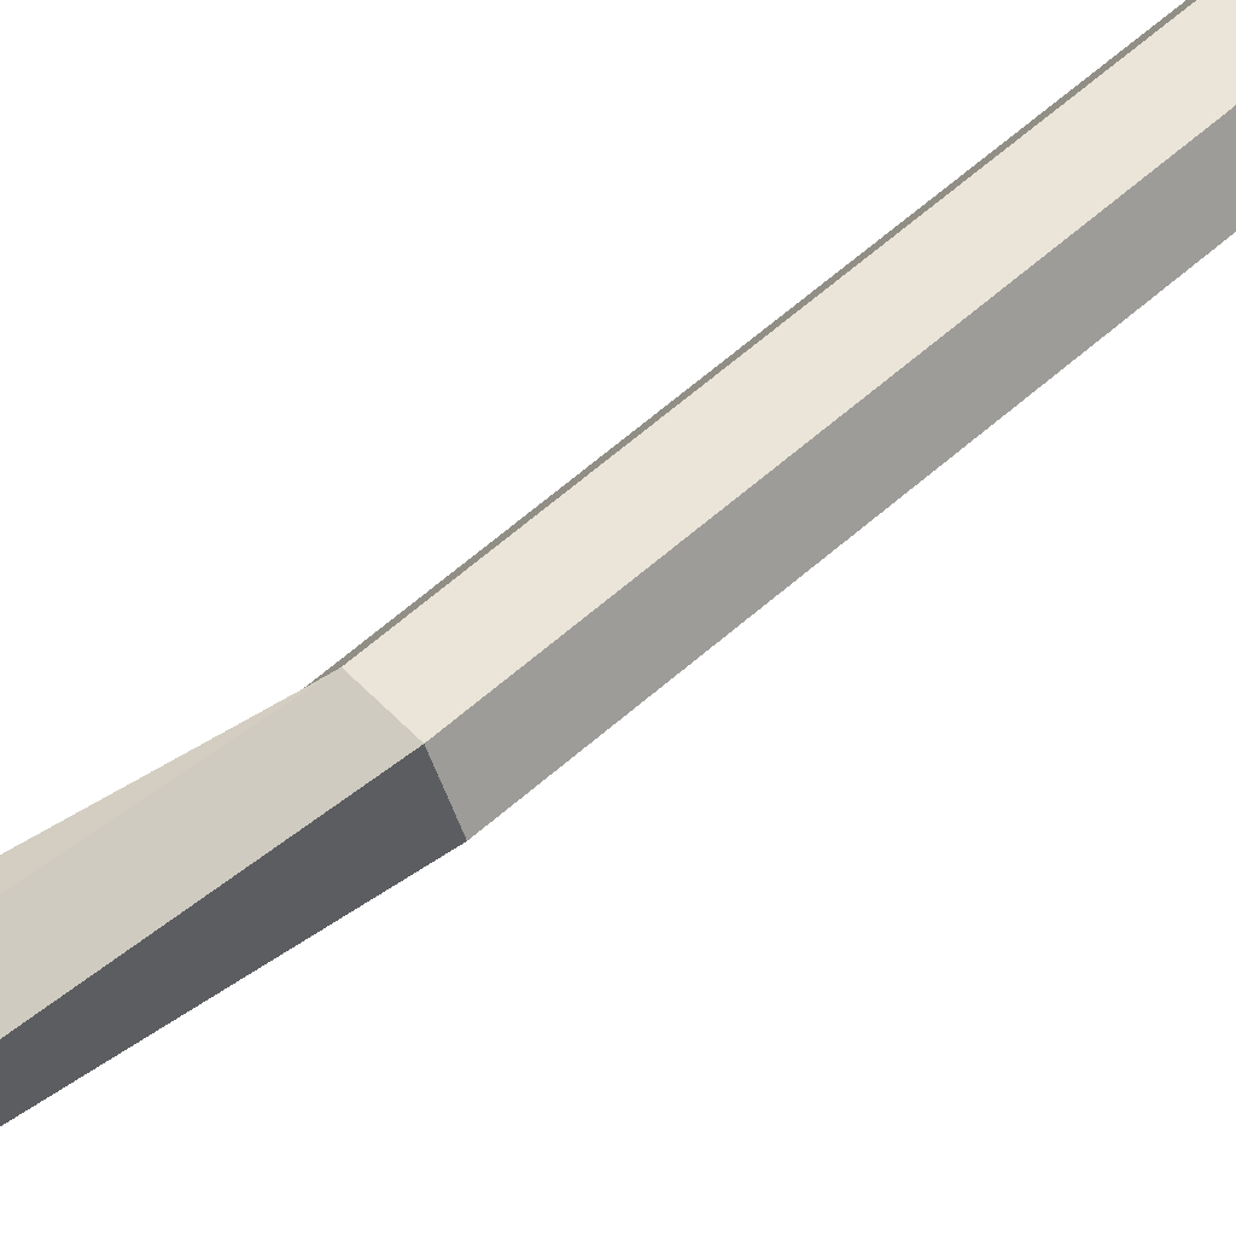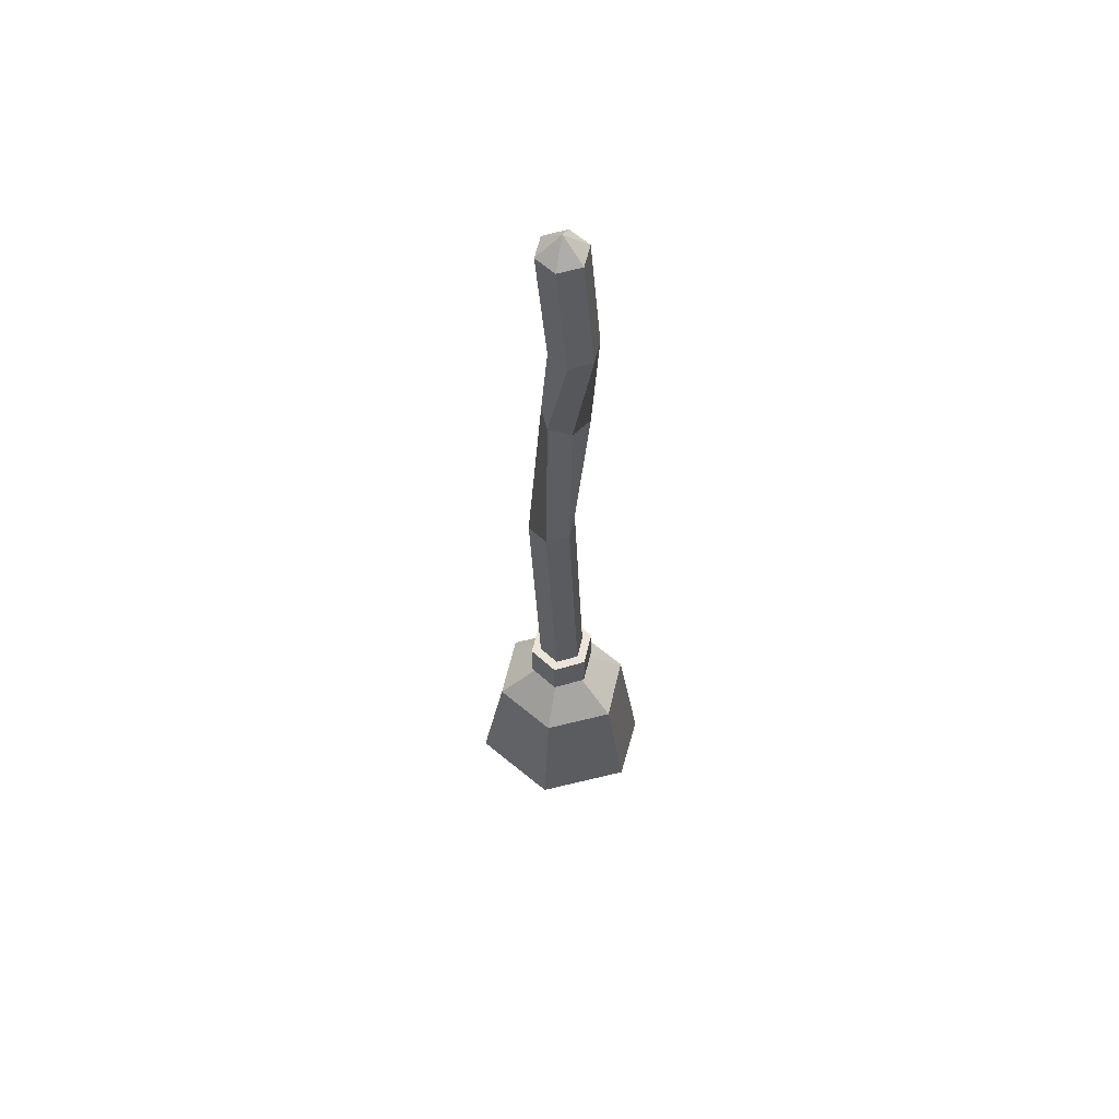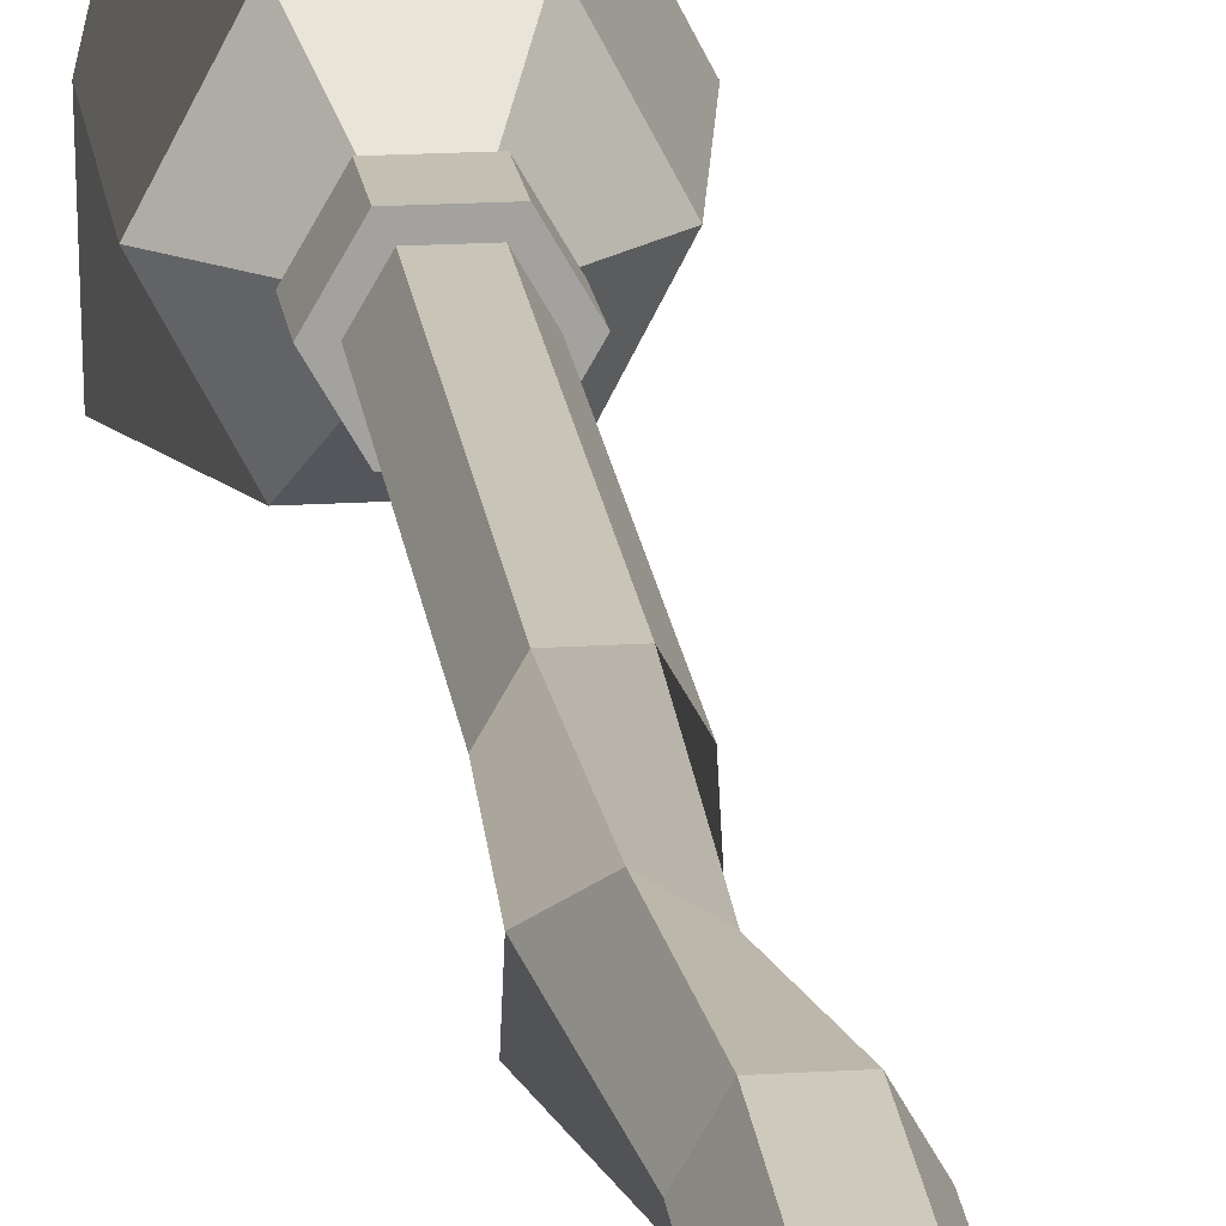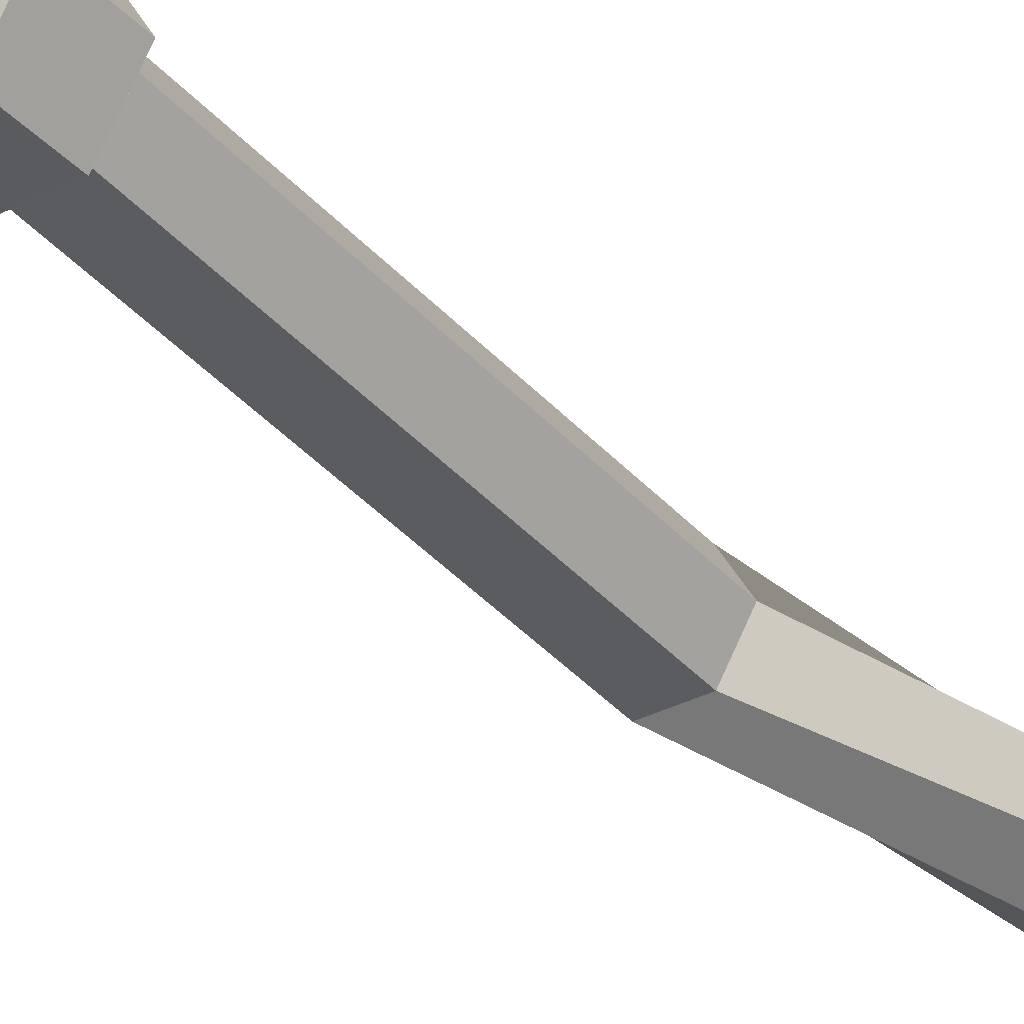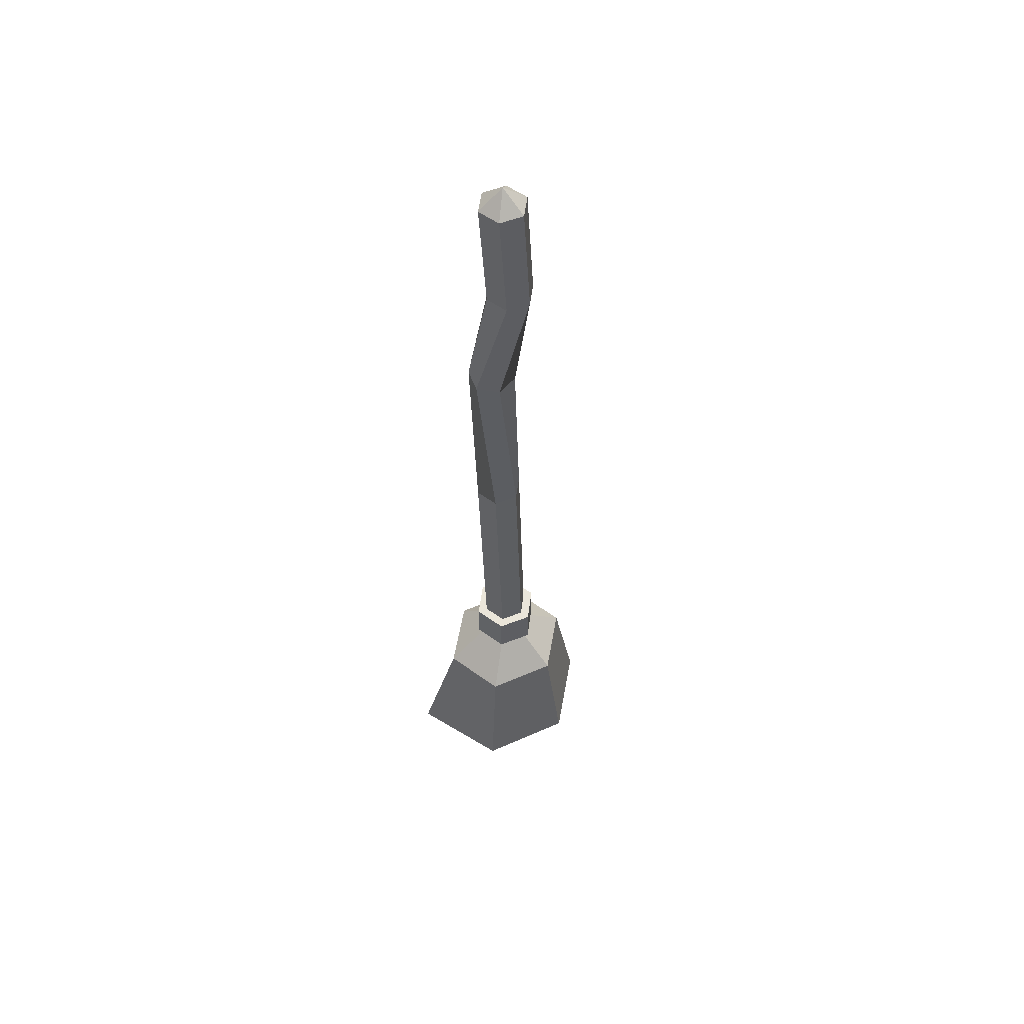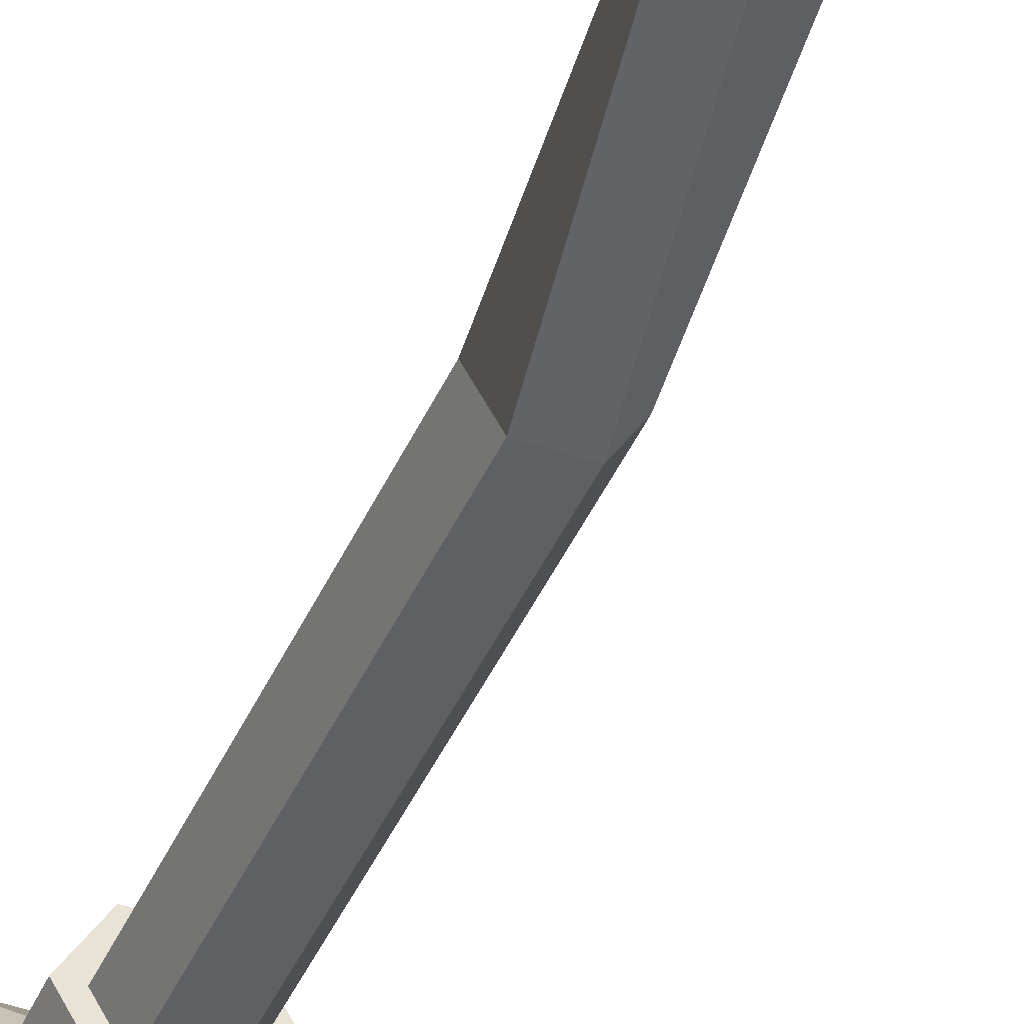
<metadata>
{"format":"obj","ext":"obj","renderer":"f3d","projection":"perspective","resolution":1024,"background":"white","views":[{"elev":55.9,"azim":47.6,"up":"+Y"},{"elev":59.0,"azim":103.2,"up":"+Z"},{"elev":17.8,"azim":-7.1,"up":"+Y"},{"elev":-33.3,"azim":-144.8,"up":"+Y"},{"elev":54.7,"azim":37.5,"up":"+Z"},{"elev":-44.3,"azim":-22.1,"up":"+Y"}]}
</metadata>
<code>
o cylinder
v 0.03608 0.0625 1.312
v -1.541e-33 -2.22e-16 1.375
v 0.03608 -0.0625 -0.6875
v 0.03608 -0.0625 1.312
v 0.07217 -2.22e-16 -0.6875
v 0.07217 -2.22e-16 1.312
v 0.03608 0.0625 -0.6875
v -0.03608 0.0625 -0.6875
v -0.03608 0.0625 1.312
v -0.07217 -2.22e-16 -0.6875
v -0.07217 -2.22e-16 1.312
v -0.03608 -0.0625 -0.6875
v -0.03608 -0.0625 1.312
v 0.03608 -0.0625 -0.8125
v 0.07217 -4.441e-16 -0.8125
v 0.03608 0.0625 -0.8125
v -0.03608 0.0625 -0.8125
v -0.07217 -5.551e-16 -0.8125
v -0.03608 -0.0625 -0.8125
v 0.09858 -0.1875 -0.9375
v 0.1972 -6.661e-16 -0.9375
v 0.09858 0.1875 -0.9375
v -0.09858 0.1875 -0.9375
v -0.1972 -1.221e-15 -0.9375
v -0.09858 -0.1875 -0.9375
v 0.1298 -0.25 -1.312
v 0.2597 -7.772e-16 -1.312
v 0.1298 0.25 -1.312
v -0.1298 0.25 -1.438
v -0.1972 -1.443e-15 -1.375
v -0.1923 -0.25 -1.375
v 8.723e-17 -1.221e-15 -1.562
v 0.03608 0.03125 0.0625
v 0.07217 -0.03125 0.0625
v 0.01714 0.03332 0.5625
v 0.01399 -0.03878 0.5625
v 0.03608 0.09375 0.9375
v 0.07217 0.03125 0.9375
v 0.03608 -0.09375 0.0625
v -0.05002 -0.0721 0.5625
v 0.03608 -0.03125 0.9375
v -0.03608 -0.09375 0.0625
v -0.1109 -0.03332 0.5625
v -0.03608 -0.03125 0.9375
v -0.07217 -0.03125 0.0625
v -0.1077 0.03878 0.5625
v -0.07217 0.03125 0.9375
v -0.03608 0.03125 0.0625
v -0.04373 0.0721 0.5625
v -0.03608 0.09375 0.9375
v -0.05171 0.08956 -0.8125
v -0.1034 -5.551e-16 -0.8125
v -0.1034 -2.22e-16 -0.6875
v -0.05171 0.08956 -0.6875
v -0.05171 -0.08956 -0.8125
v -0.05171 -0.08956 -0.6875
v 0.05171 -0.08956 -0.8125
v 0.05171 -0.08956 -0.6875
v 0.1034 -4.441e-16 -0.8125
v 0.1034 -2.22e-16 -0.6875
v 0.05171 0.08956 -0.8125
v 0.05171 0.08956 -0.6875
f 4 41 38 6
f 4 6 2
f 6 38 37 1
f 6 1 2
f 1 37 50 9
f 1 9 2
f 9 50 47 11
f 9 11 2
f 11 47 44 13
f 11 13 2
f 13 44 41 4
f 13 4 2
f 57 59 60 58
f 59 61 62 60
f 61 51 54 62
f 51 52 53 54
f 52 55 56 53
f 55 57 58 56
f 20 21 15 14
f 21 22 16 15
f 22 23 17 16
f 23 24 18 17
f 24 25 19 18
f 25 20 14 19
f 26 27 21 20
f 27 28 22 21
f 28 29 23 22
f 29 30 24 23
f 30 31 25 24
f 31 26 20 25
f 32 27 26
f 32 28 27
f 32 29 28
f 32 30 29
f 32 31 30
f 32 26 31
f 7 33 34 5
f 33 35 36 34
f 35 37 38 36
f 5 34 39 3
f 34 36 40 39
f 36 38 41 40
f 3 39 42 12
f 39 40 43 42
f 40 41 44 43
f 12 42 45 10
f 42 43 46 45
f 43 44 47 46
f 10 45 48 8
f 45 46 49 48
f 46 47 50 49
f 8 48 33 7
f 48 49 35 33
f 49 50 37 35
f 52 51 17 18
f 54 53 10 8
f 55 52 18 19
f 53 56 12 10
f 57 55 19 14
f 56 58 3 12
f 59 57 14 15
f 58 60 5 3
f 61 59 15 16
f 60 62 7 5
f 51 61 16 17
f 62 54 8 7

</code>
